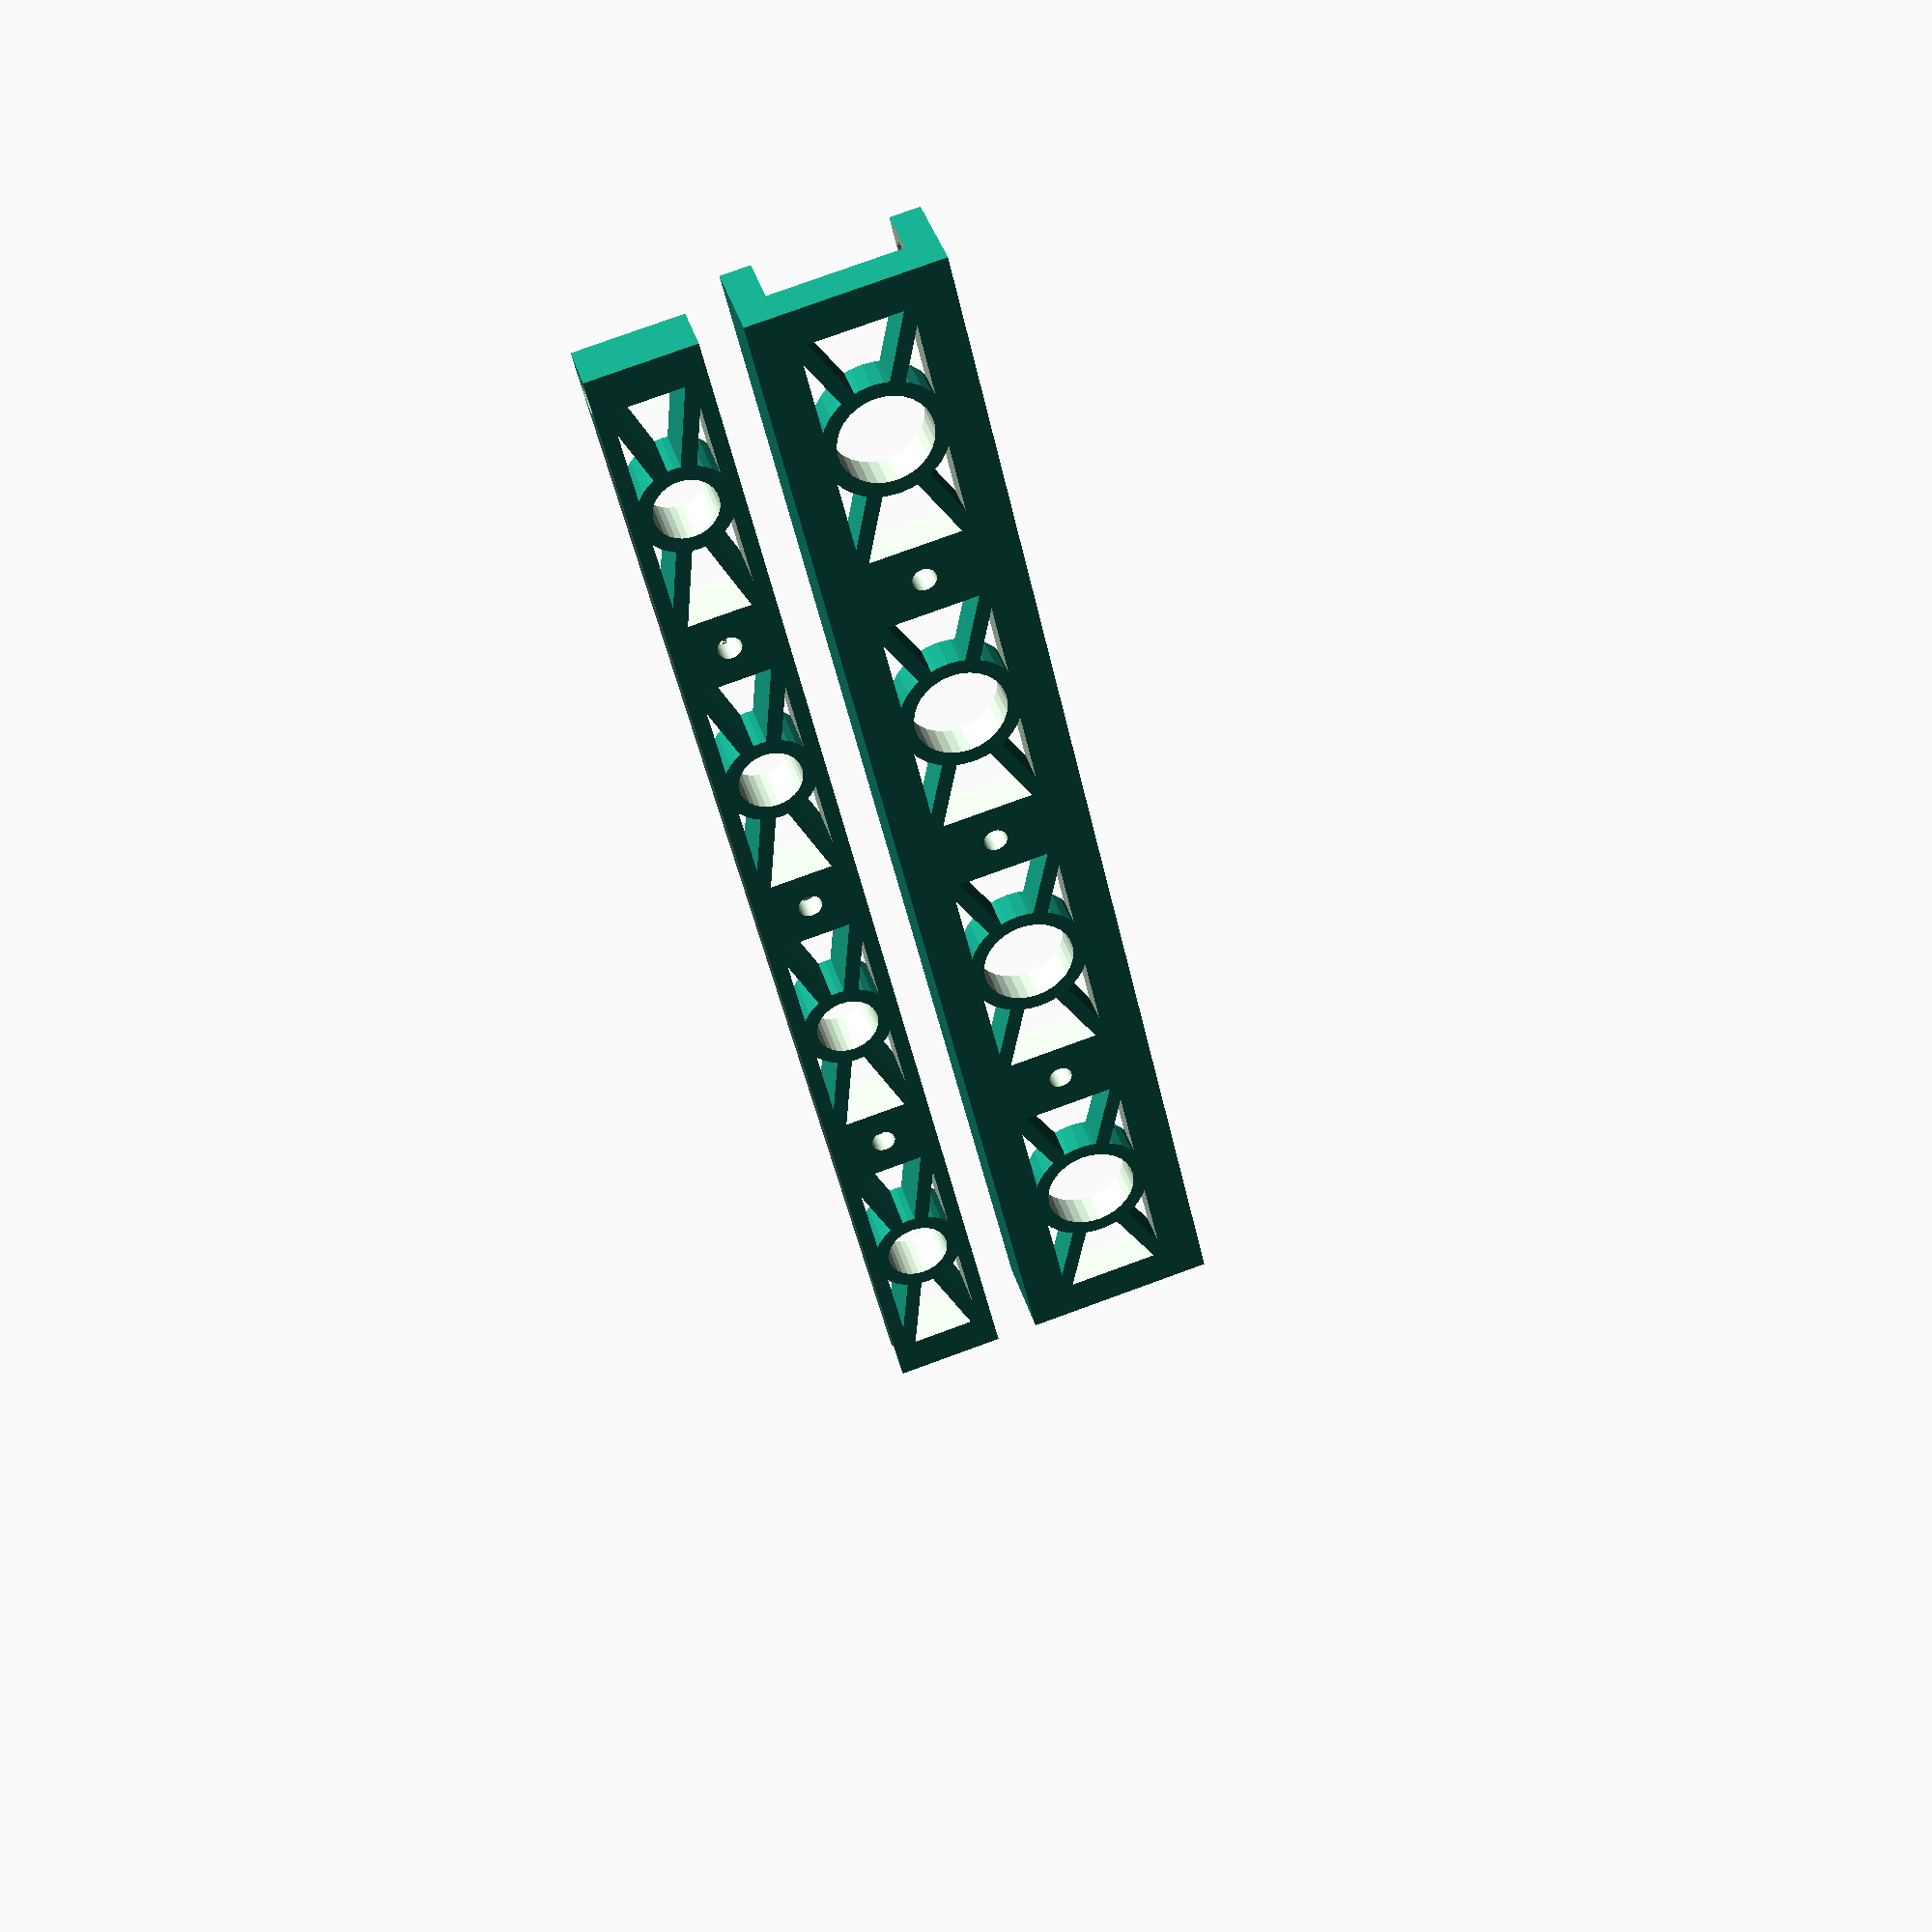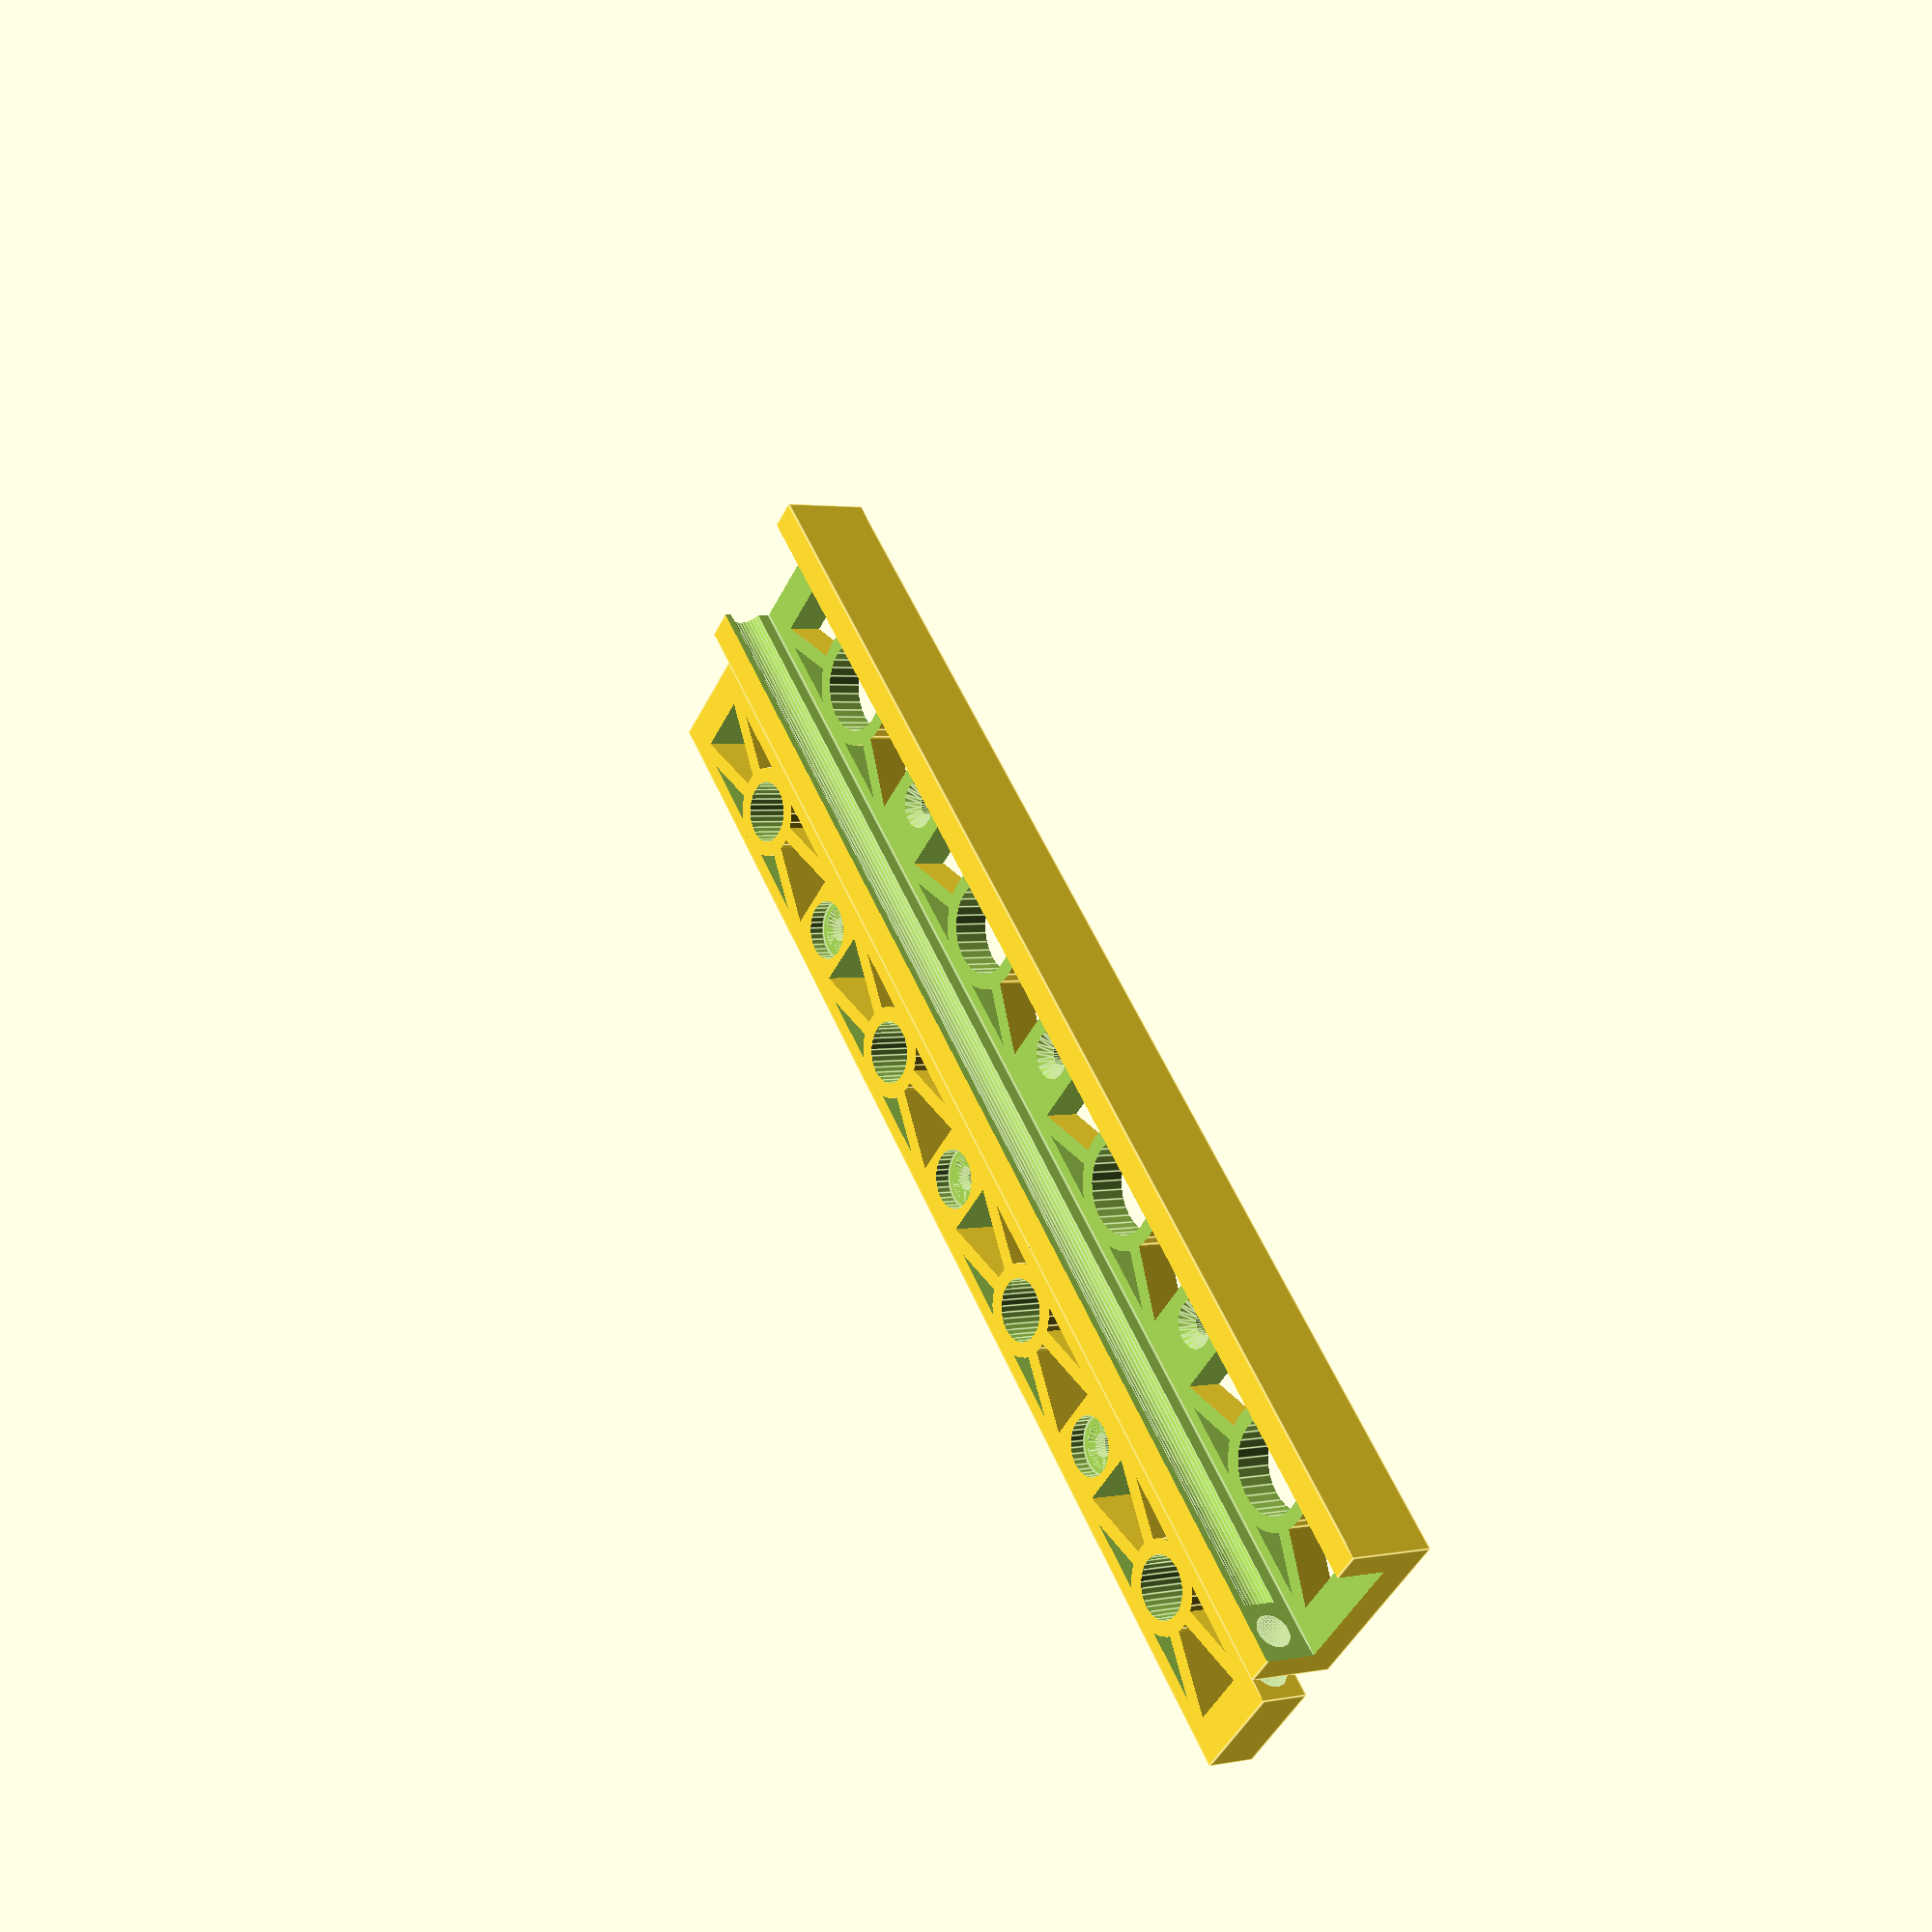
<openscad>
/* Global] */

// Size of Balls
ballsize=6; 

// Total width of outer slider
width=32; 

// Sidewalls of outer slider needs to be larger then half the ballsize
sidewall=5; 

// Bottom wall height (your screws will need to be longer then this)
bottomwall=6; 

// Total length of sliders 
length=220; 

// space between outer and inner slider on each side (2 is good for 6mm balls) smaller values will it make harder to insert the balls, bigger values could make them fall out easily. 
spacing=2;

// diameter of screw holes (triangle head will then be twice the size
screwsize=4;

// number of screws (use more for longer slides)
nscrew=3; // [1:1:12]

clearance=0.1; // extra space for balls so they are not too tight. also depends on the resolution of your printer. 

makelatch=0;  // [0:No,1:Yes]

latchheight=1.5; // only used when latch is enabled.

/* [Hidden] */
ball=ballsize+clearance; 
ball2=ballsize+2*clearance; 

s2=spacing/2;
height=bottomwall+ball+3*s2; 
width2=width-2*sidewall-2*spacing;
h2=ball+2*s2;

dist=length/(nscrew+1);
screw=[ for(i=[1:1:nscrew]) i*dist ];
bsc=[ for(i=[0:1:nscrew]) i*dist ];    
latchlen=4*s2+h2;
latchwidth=max(width2 - sidewall, width2/2);

module cuthole(wi,le,ba) {
  rot=atan2(le,wi);  
  borung=min(wi+ba,le+ba);  
  union() {  
    difference( ) {  
       cube([wi,le,height]);   
       rotate([0,0,rot]) translate([0,-ba/2,0]) cube([2*wi+2*le,ba,height*3]); 
       translate([0,le,0]) rotate([0,0,-rot]) translate([-wi-le,-ba/2,-height]) cube([2*wi+2*le,ba,  height*3]);
       translate([wi/2,le/2,-s2]) cylinder(d=borung,h=2*height,$fn=32);     
     }
     
    b2=max(borung/2,borung-sidewall);
    translate([wi/2,le/2,0]) cylinder(d=b2,h=height,$fn=32);       
  }   
}    

//cuthole(300,500,100);

module cutout() {
    translate([sidewall+s2,ball2/2+spacing,bottomwall+ball2/2+spacing]) sphere(d=ball2,$fn=32); 
    translate([width-sidewall-s2,ball2/2+spacing,bottomwall+ball2/2+spacing]) sphere(d=ball2,$fn=32);
    translate([sidewall+s2,ball+2*spacing,bottomwall+ball/2+spacing]) rotate([-90]) cylinder(d=ball,h=length,$fn=32) ;
    translate([width-sidewall-s2,ball+2*spacing,bottomwall+ball/2+spacing]) rotate([-90]) cylinder(d=ball,h=length,$fn=32) ;    
}    



difference() {
    cube([width,length,height]);
    translate([sidewall,-0.5,bottomwall]) cube([width-2*sidewall,length+1,height]);
    cutout();
    for (sc=screw) { translate([width/2,sc,-s2]) cylinder(d=screwsize,h=height*2,$fn=32); }
    for (sc=screw) { translate([width/2,sc,bottomwall-screwsize/2]) cylinder(d1=screwsize,d2=3*screwsize,h=screwsize); }
    for(sc=bsc) { translate([sidewall+2*s2,sc+screwsize+sidewall/2,-s2]) cuthole(width2,dist-sidewall-2*screwsize,sidewall/2); } 
};


 translate([0,0,bottomwall+h2+s2*1.5]) rotate([0,180,0])   difference() {
   h3=h2+s2/2;
   borung=min(screwsize*2.5,width2-sidewall); 
   translate([sidewall+spacing,0,bottomwall+s2]) cube([width2,length,h3]);
  cutout();
  for (sc=screw) { translate([width/2,sc,-s2]) cylinder(d=screwsize,h=height*2,$fn=32); }
  for (sc=screw) { translate([width/2,sc,bottomwall+s2+h3-bottomwall]) cylinder(d2=screwsize,d1=2*screwsize,h=screwsize/2,$fn=32); }
  for (sc=screw) { translate([width/2,sc,bottomwall]) cylinder(d=borung,h=h3-bottomwall+s2,$fn=32 ); }
  for(sc=bsc) {
     if (sc != bsc[nscrew] || makelatch == 0 ) { 
       translate([sidewall+sidewall/2+2*s2,sc+screwsize+sidewall/2,bottomwall]) cuthole(width2-1*sidewall,dist-sidewall-2*screwsize,sidewall/2); 
    } else {
       if (  dist-sidewall-2*screwsize-latchlen-sidewall/2 > width2) {
         translate([sidewall+sidewall/2+2*s2,sc+screwsize+sidewall/2,bottomwall]) cuthole(width2-1*sidewall,dist-sidewall-2*screwsize-latchlen-sidewall/2,sidewall/2); }
      } 
    }    
  if (makelatch != 0 ) {
     translate([sidewall+spacing+(width2-latchwidth)/2,length-latchlen-sidewall,bottomwall+s2-latchheight-h3]) union() {
         cube([latchwidth,latchlen,2*h3]);
         translate([0,-latchheight,-h3]) cube([latchwidth,latchheight,4*h3]);
         translate([0,-latchheight,-h3]) cube([latchheight,latchlen+latchheight,4*h3]);
         translate([latchwidth-latchheight,-latchheight,-h3]) cube([latchheight,latchlen+latchheight,4*h3]);
     }  
  }     
}    

//color("red") {
// translate([sidewall+s2,bottomwall+s2,s2+ball]) sphere(d=ball); 
// translate([width-sidewall-s2,bottomwall+s2,s2+ball]) sphere(d=ball); 
//}

</openscad>
<views>
elev=140.5 azim=12.3 roll=16.0 proj=p view=solid
elev=357.7 azim=317.3 roll=54.1 proj=p view=edges
</views>
